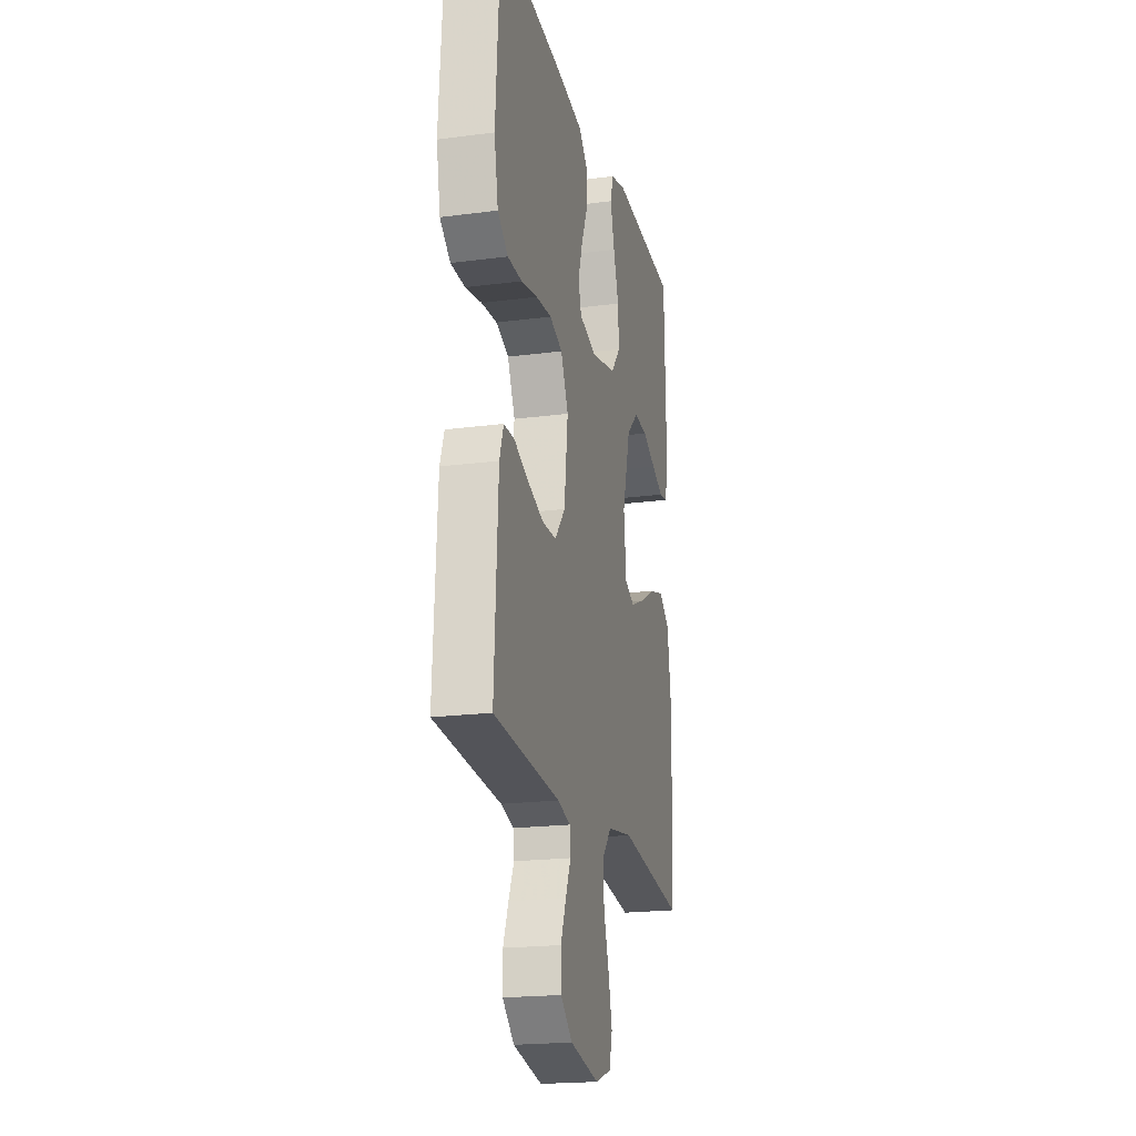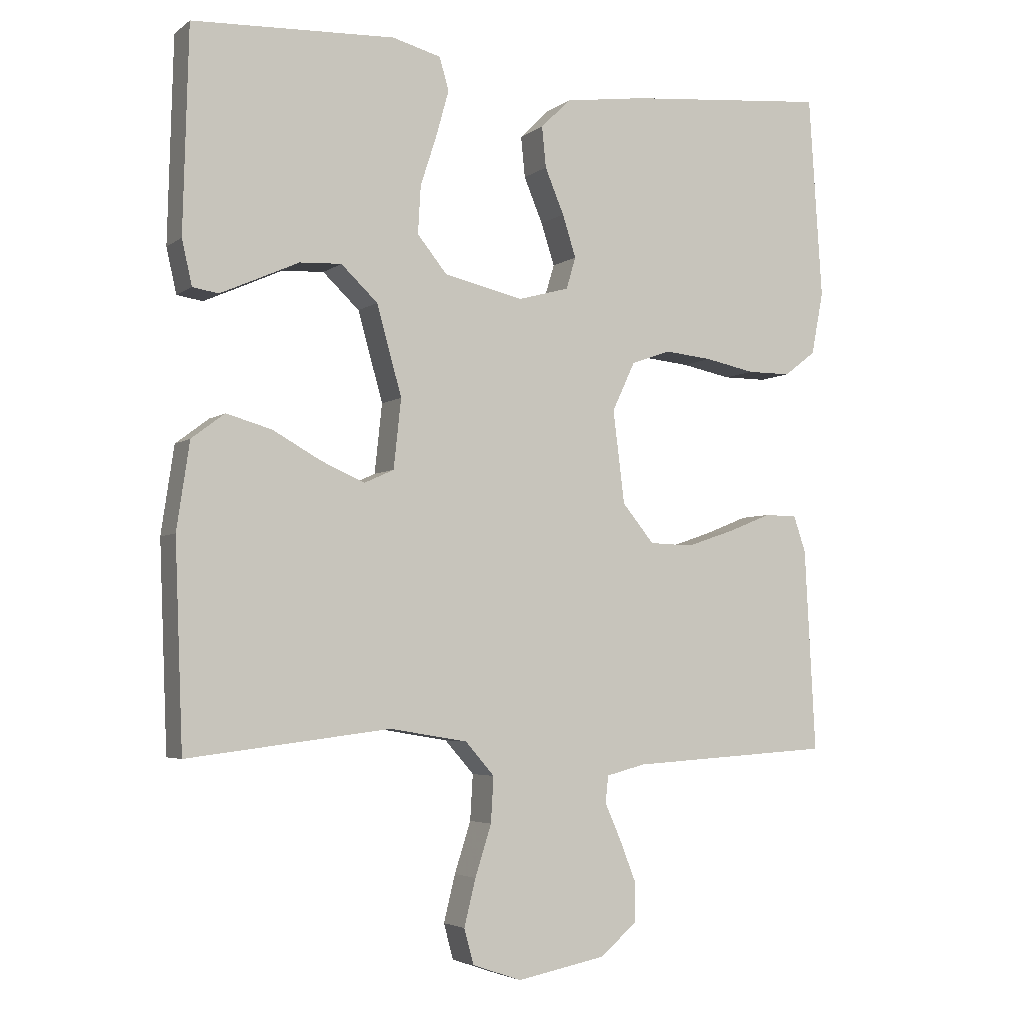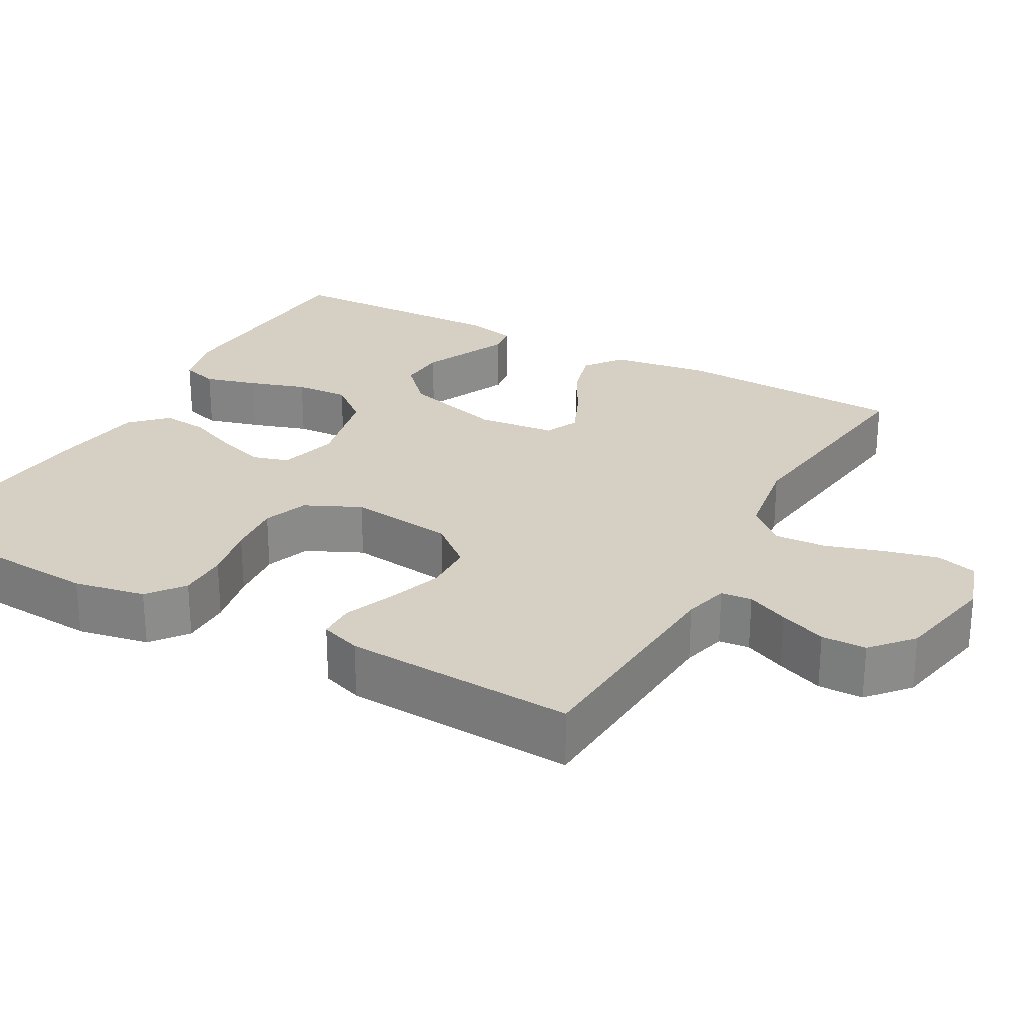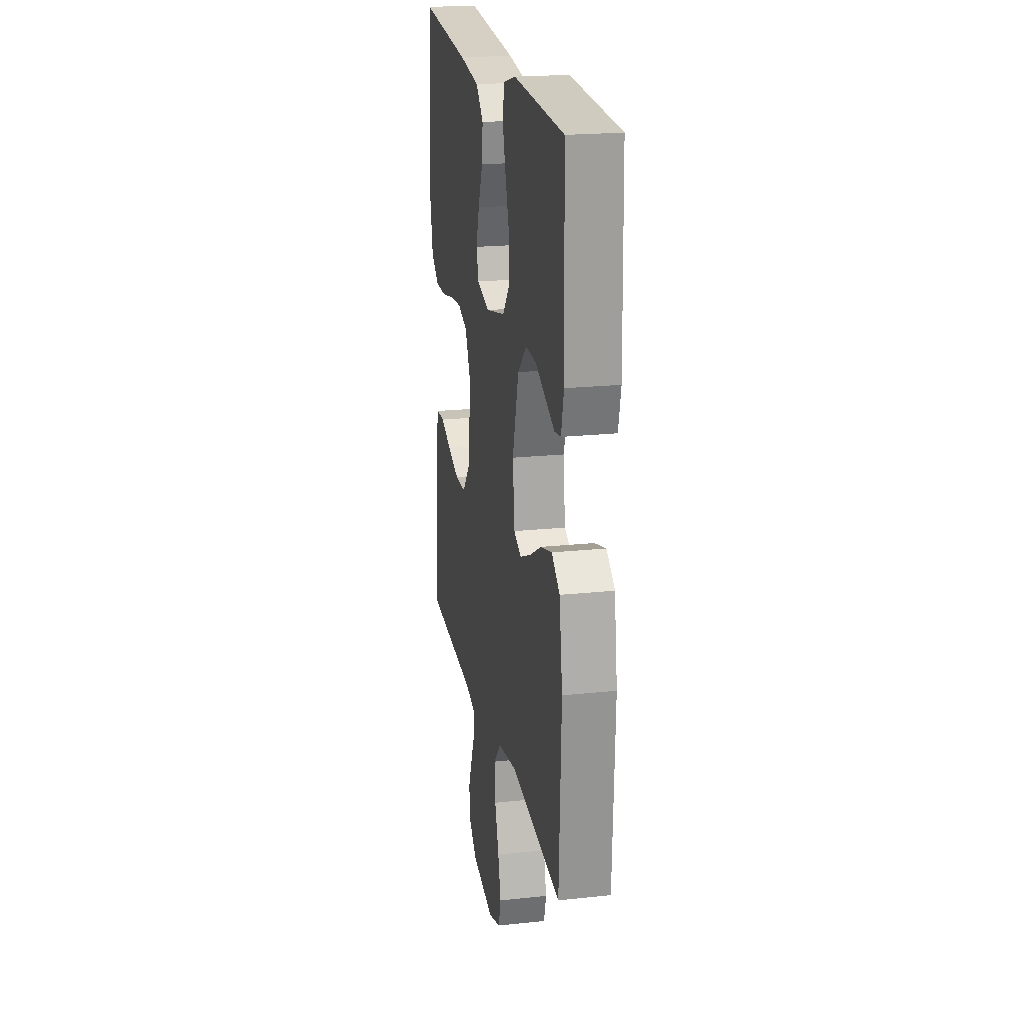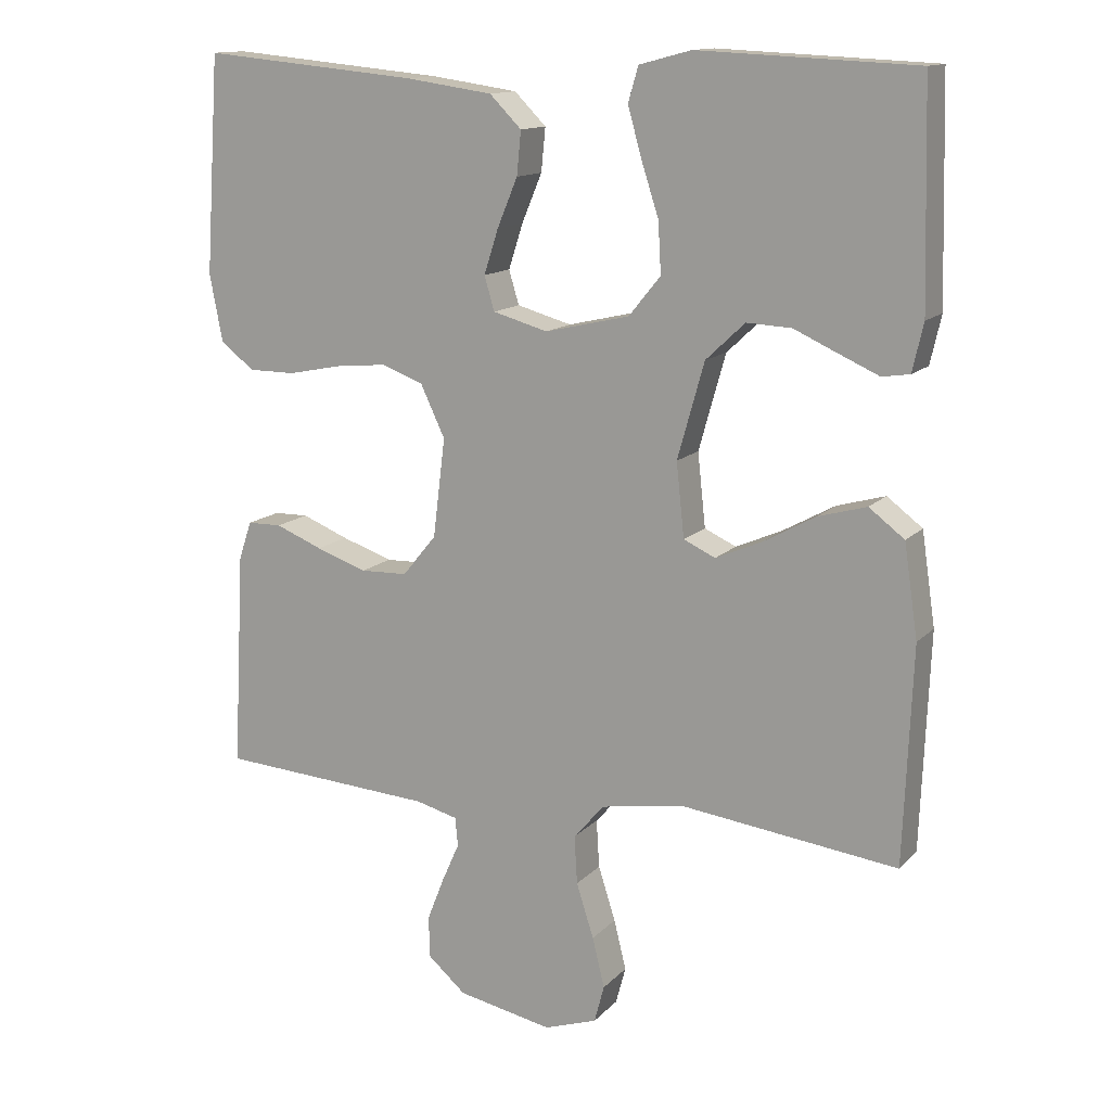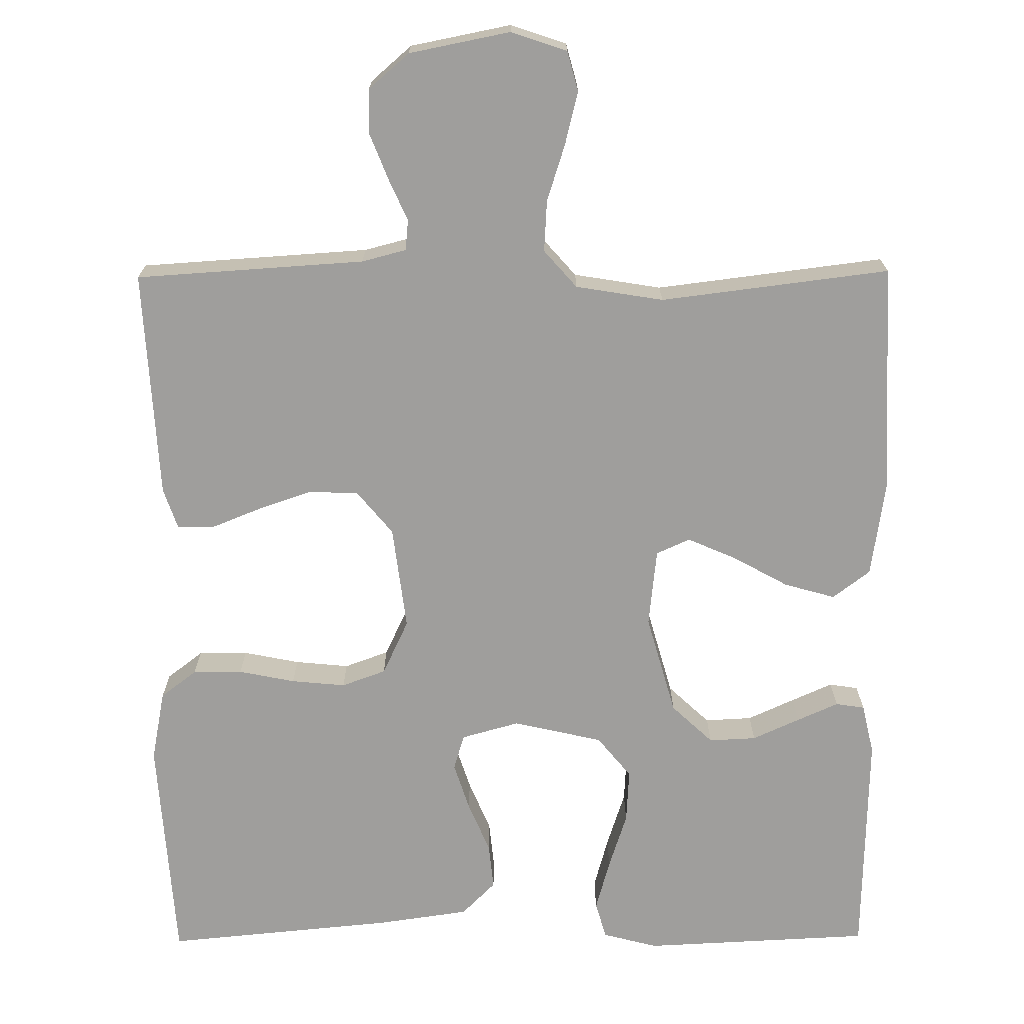
<metadata>
{"format":"obj","ext":"obj","renderer":"f3d","projection":"perspective","resolution":1024,"background":"white","views":[{"elev":-20.3,"azim":103.4,"up":"+Z"},{"elev":-4.2,"azim":-25.8,"up":"+Z"},{"elev":26.1,"azim":119.1,"up":"+Y"},{"elev":21.0,"azim":-100.8,"up":"+Z"},{"elev":13.6,"azim":-153.7,"up":"+Z"},{"elev":-71.0,"azim":-179.5,"up":"+Y"}]}
</metadata>
<code>
v -0.5 0.07 0.5
v -0.2 0.07 0.514
v -0.128 0.07 0.495
v -0.114 0.07 0.447
v -0.133 0.07 0.379
v -0.157 0.07 0.305
v -0.161 0.07 0.235
v -0.117 0.07 0.181
v 0 0.07 0.154
v 0.076 0.07 0.175
v 0.09 0.07 0.222
v 0.07 0.07 0.284
v 0.042 0.07 0.351
v 0.036 0.07 0.411
v 0.08 0.07 0.455
v 0.2 0.07 0.472
v 0.5 0.07 0.5
v 0.52 0.07 0.2
v 0.502 0.07 0.107
v 0.455 0.07 0.071
v 0.39 0.07 0.071
v 0.316 0.07 0.086
v 0.245 0.07 0.093
v 0.187 0.07 0.072
v 0.153 0.07 0
v 0.17 0.07 -0.137
v 0.217 0.07 -0.194
v 0.282 0.07 -0.196
v 0.353 0.07 -0.172
v 0.418 0.07 -0.146
v 0.466 0.07 -0.147
v 0.484 0.07 -0.2
v 0.5 0.07 -0.5
v 0.2 0.07 -0.519
v 0.142 0.07 -0.534
v 0.138 0.07 -0.574
v 0.162 0.07 -0.628
v 0.186 0.07 -0.689
v 0.185 0.07 -0.747
v 0.132 0.07 -0.793
v 0 0.07 -0.819
v -0.073 0.07 -0.794
v -0.087 0.07 -0.742
v -0.07 0.07 -0.673
v -0.046 0.07 -0.598
v -0.042 0.07 -0.531
v -0.085 0.07 -0.482
v -0.2 0.07 -0.463
v -0.5 0.07 -0.5
v -0.512 0.07 -0.2
v -0.493 0.07 -0.072
v -0.444 0.07 -0.035
v -0.377 0.07 -0.054
v -0.305 0.07 -0.094
v -0.241 0.07 -0.122
v -0.197 0.07 -0.102
v -0.186 0.07 0
v -0.223 0.07 0.132
v -0.277 0.07 0.183
v -0.339 0.07 0.18
v -0.401 0.07 0.152
v -0.455 0.07 0.128
v -0.493 0.07 0.134
v -0.508 0.07 0.2
v -0.5 0 0.5
v -0.2 0 0.514
v -0.128 0 0.495
v -0.114 0 0.447
v -0.133 0 0.379
v -0.157 0 0.305
v -0.161 0 0.235
v -0.117 0 0.181
v 0 0 0.154
v 0.076 0 0.175
v 0.09 0 0.222
v 0.07 0 0.284
v 0.042 0 0.351
v 0.036 0 0.411
v 0.08 0 0.455
v 0.2 0 0.472
v 0.5 0 0.5
v 0.52 0 0.2
v 0.502 0 0.107
v 0.455 0 0.071
v 0.39 0 0.071
v 0.316 0 0.086
v 0.245 0 0.093
v 0.187 0 0.072
v 0.153 0 0
v 0.17 0 -0.137
v 0.217 0 -0.194
v 0.282 0 -0.196
v 0.353 0 -0.172
v 0.418 0 -0.146
v 0.466 0 -0.147
v 0.484 0 -0.2
v 0.5 0 -0.5
v 0.2 0 -0.519
v 0.142 0 -0.534
v 0.138 0 -0.574
v 0.162 0 -0.628
v 0.186 0 -0.689
v 0.185 0 -0.747
v 0.132 0 -0.793
v 0 0 -0.819
v -0.073 0 -0.794
v -0.087 0 -0.742
v -0.07 0 -0.673
v -0.046 0 -0.598
v -0.042 0 -0.531
v -0.085 0 -0.482
v -0.2 0 -0.463
v -0.5 0 -0.5
v -0.512 0 -0.2
v -0.493 0 -0.072
v -0.444 0 -0.035
v -0.377 0 -0.054
v -0.305 0 -0.094
v -0.241 0 -0.122
v -0.197 0 -0.102
v -0.186 0 0
v -0.223 0 0.132
v -0.277 0 0.183
v -0.339 0 0.18
v -0.401 0 0.152
v -0.455 0 0.128
v -0.493 0 0.134
v -0.508 0 0.2
f 4 5 6
f 3 4 6
f 2 3 6
f 1 2 6
f 64 1 6
f 63 64 6
f 62 63 6
f 61 62 6
f 60 61 6
f 59 60 6 7
f 58 59 7 8
f 57 58 8 9
f 56 57 9 10
f 52 53 54
f 51 52 54
f 50 51 54
f 49 50 54
f 48 49 54
f 47 48 54 55
f 46 47 55 56
f 43 44 45
f 42 43 45
f 41 42 45
f 40 41 45
f 39 40 45
f 38 39 45
f 37 38 45
f 36 37 45
f 35 36 45 46
f 46 56 10
f 35 46 10
f 34 35 10
f 32 33 34
f 31 32 34
f 30 31 34
f 29 30 34
f 20 21 22
f 19 20 22
f 18 19 22
f 17 18 22
f 16 17 22
f 15 16 22
f 14 15 22
f 13 14 22
f 12 13 22
f 11 12 22 23
f 10 11 23 24
f 28 29 34
f 27 28 34
f 26 27 34
f 25 26 34 10
f 10 24 25
f 70 69 68
f 70 68 67
f 70 67 66
f 70 66 65
f 70 65 128
f 70 128 127
f 70 127 126
f 70 126 125
f 70 125 124
f 71 70 124 123
f 72 71 123 122
f 73 72 122 121
f 74 73 121 120
f 118 117 116
f 118 116 115
f 118 115 114
f 118 114 113
f 118 113 112
f 119 118 112 111
f 120 119 111 110
f 109 108 107
f 109 107 106
f 109 106 105
f 109 105 104
f 109 104 103
f 109 103 102
f 109 102 101
f 109 101 100
f 110 109 100 99
f 74 120 110
f 74 110 99
f 74 99 98
f 98 97 96
f 98 96 95
f 98 95 94
f 98 94 93
f 86 85 84
f 86 84 83
f 86 83 82
f 86 82 81
f 86 81 80
f 86 80 79
f 86 79 78
f 86 78 77
f 86 77 76
f 87 86 76 75
f 88 87 75 74
f 98 93 92
f 98 92 91
f 98 91 90
f 74 98 90 89
f 89 88 74
f 1 65 66 2
f 2 66 67 3
f 3 67 68 4
f 4 68 69 5
f 5 69 70 6
f 6 70 71 7
f 7 71 72 8
f 8 72 73 9
f 9 73 74 10
f 10 74 75 11
f 11 75 76 12
f 12 76 77 13
f 13 77 78 14
f 14 78 79 15
f 15 79 80 16
f 16 80 81 17
f 17 81 82 18
f 18 82 83 19
f 19 83 84 20
f 20 84 85 21
f 21 85 86 22
f 22 86 87 23
f 23 87 88 24
f 24 88 89 25
f 25 89 90 26
f 26 90 91 27
f 27 91 92 28
f 28 92 93 29
f 29 93 94 30
f 30 94 95 31
f 31 95 96 32
f 32 96 97 33
f 33 97 98 34
f 34 98 99 35
f 35 99 100 36
f 36 100 101 37
f 37 101 102 38
f 38 102 103 39
f 39 103 104 40
f 40 104 105 41
f 41 105 106 42
f 42 106 107 43
f 43 107 108 44
f 44 108 109 45
f 45 109 110 46
f 46 110 111 47
f 47 111 112 48
f 48 112 113 49
f 49 113 114 50
f 50 114 115 51
f 51 115 116 52
f 52 116 117 53
f 53 117 118 54
f 54 118 119 55
f 55 119 120 56
f 56 120 121 57
f 57 121 122 58
f 58 122 123 59
f 59 123 124 60
f 60 124 125 61
f 61 125 126 62
f 62 126 127 63
f 63 127 128 64
f 64 128 65 1

</code>
